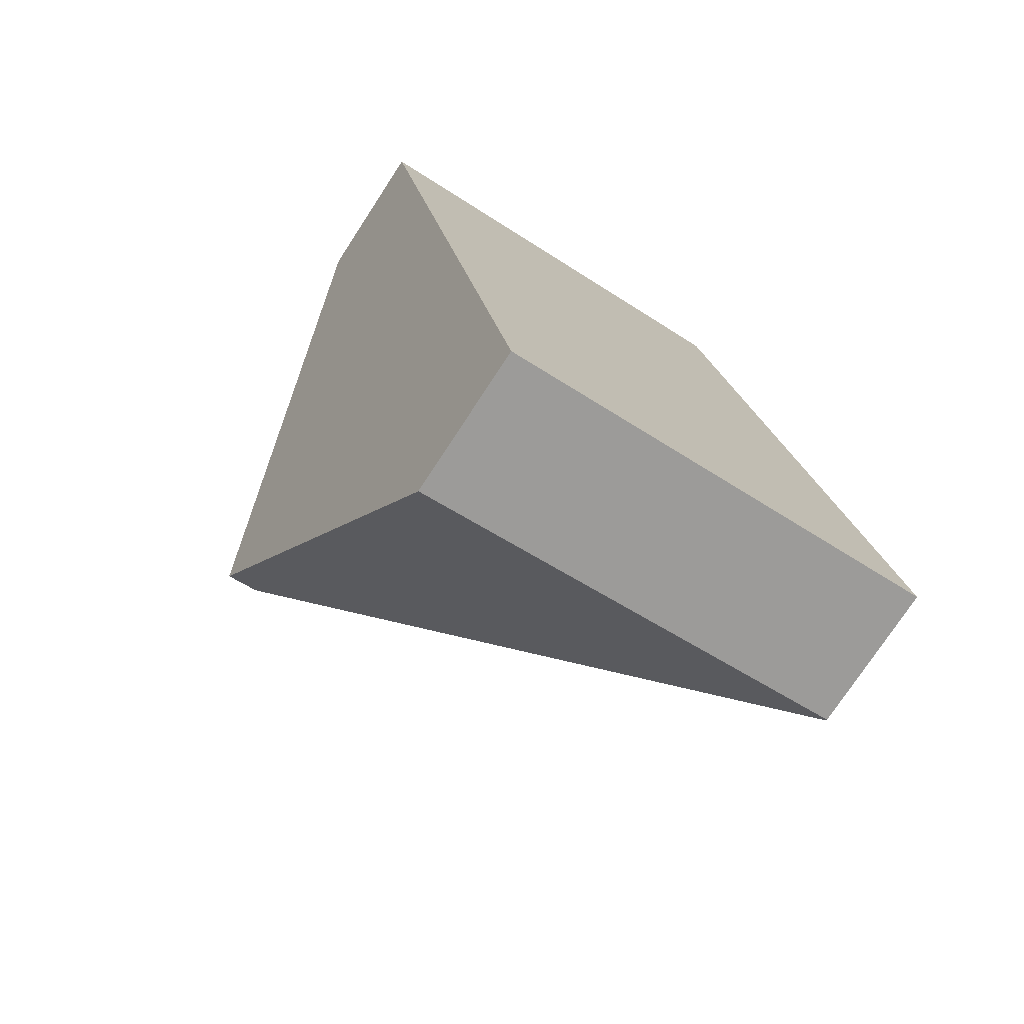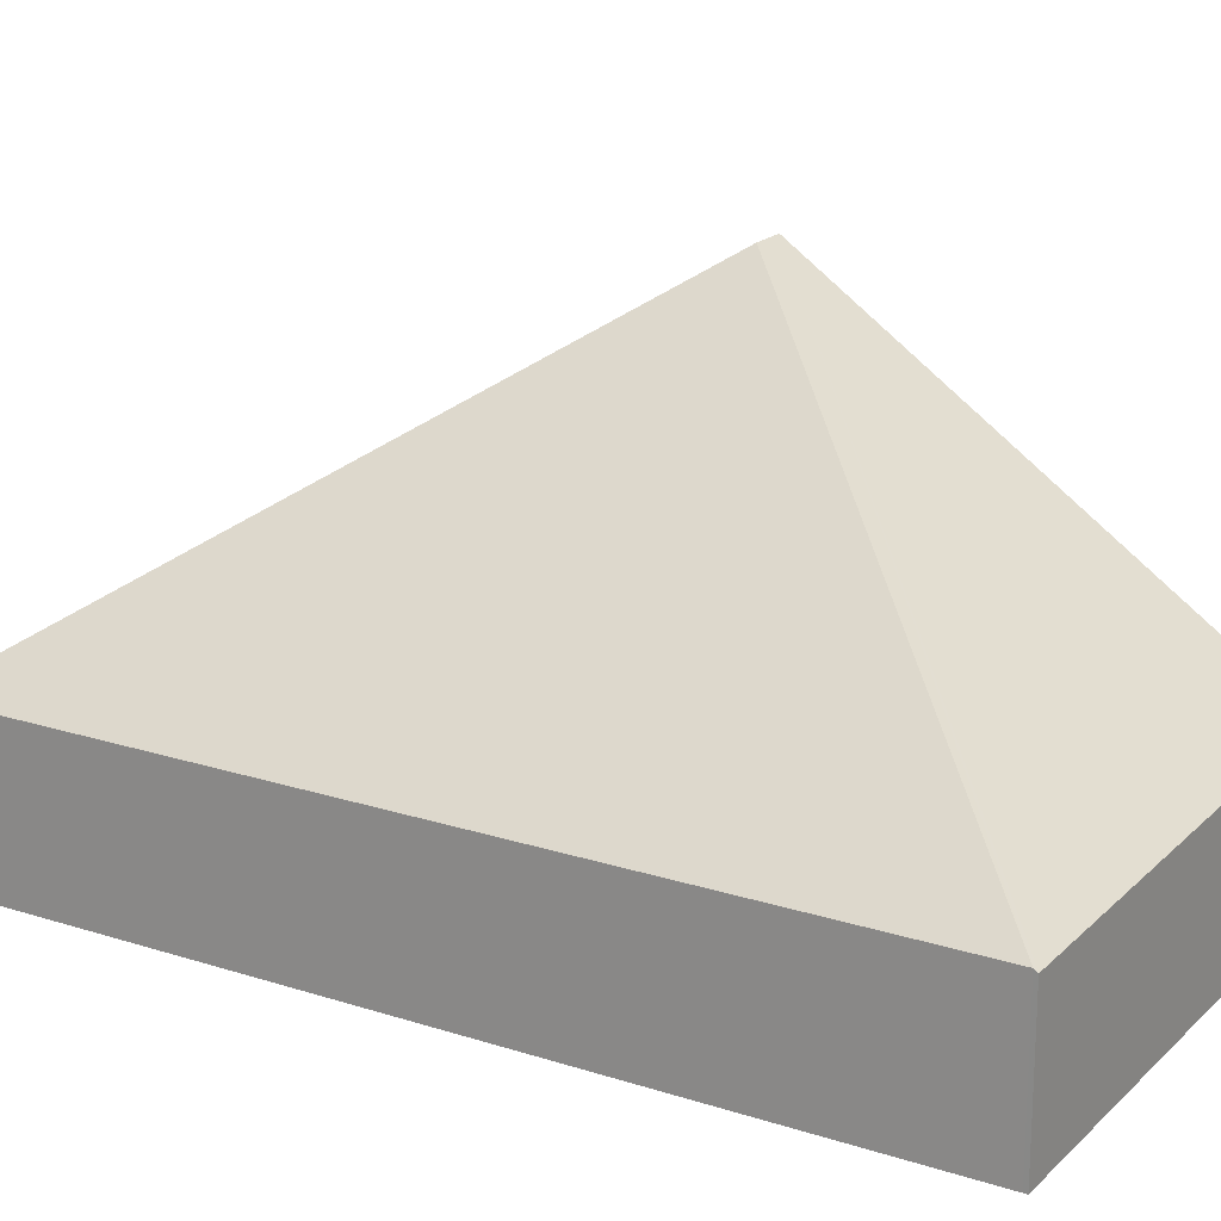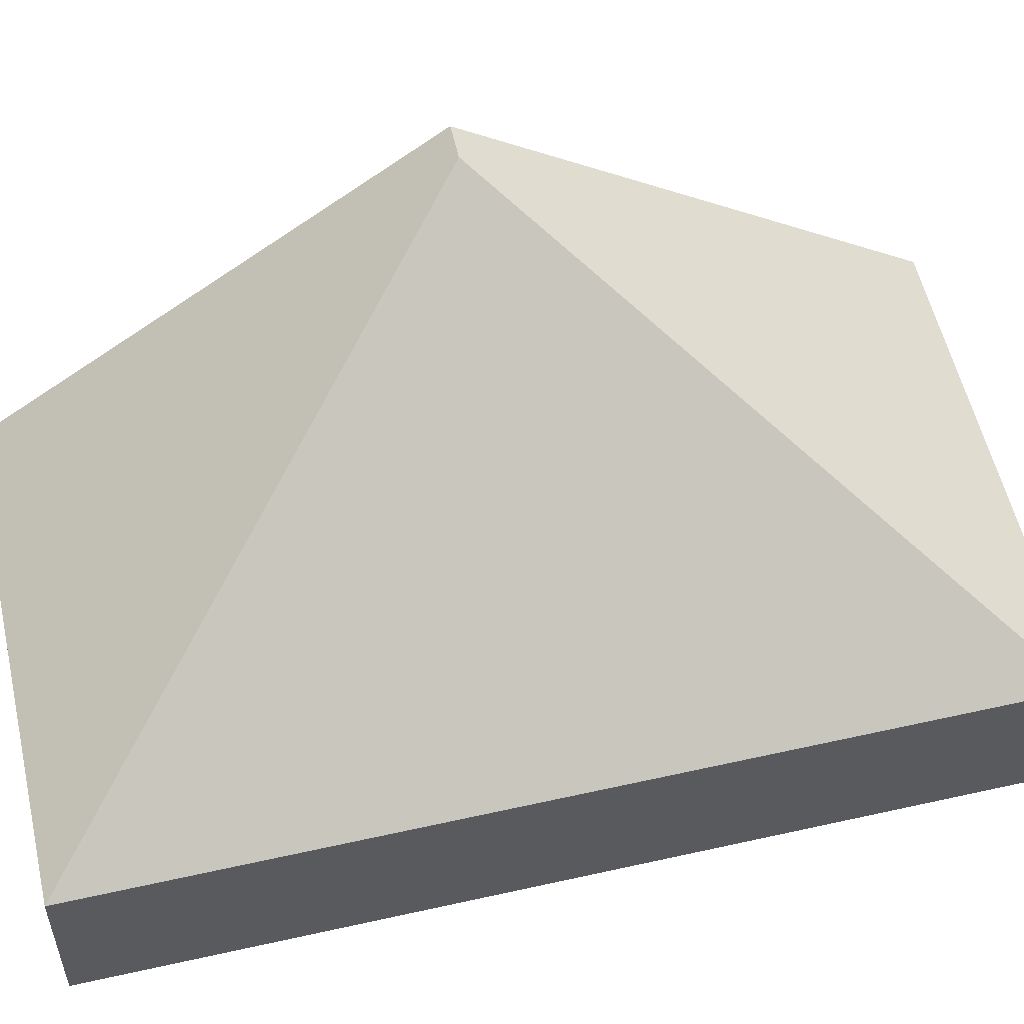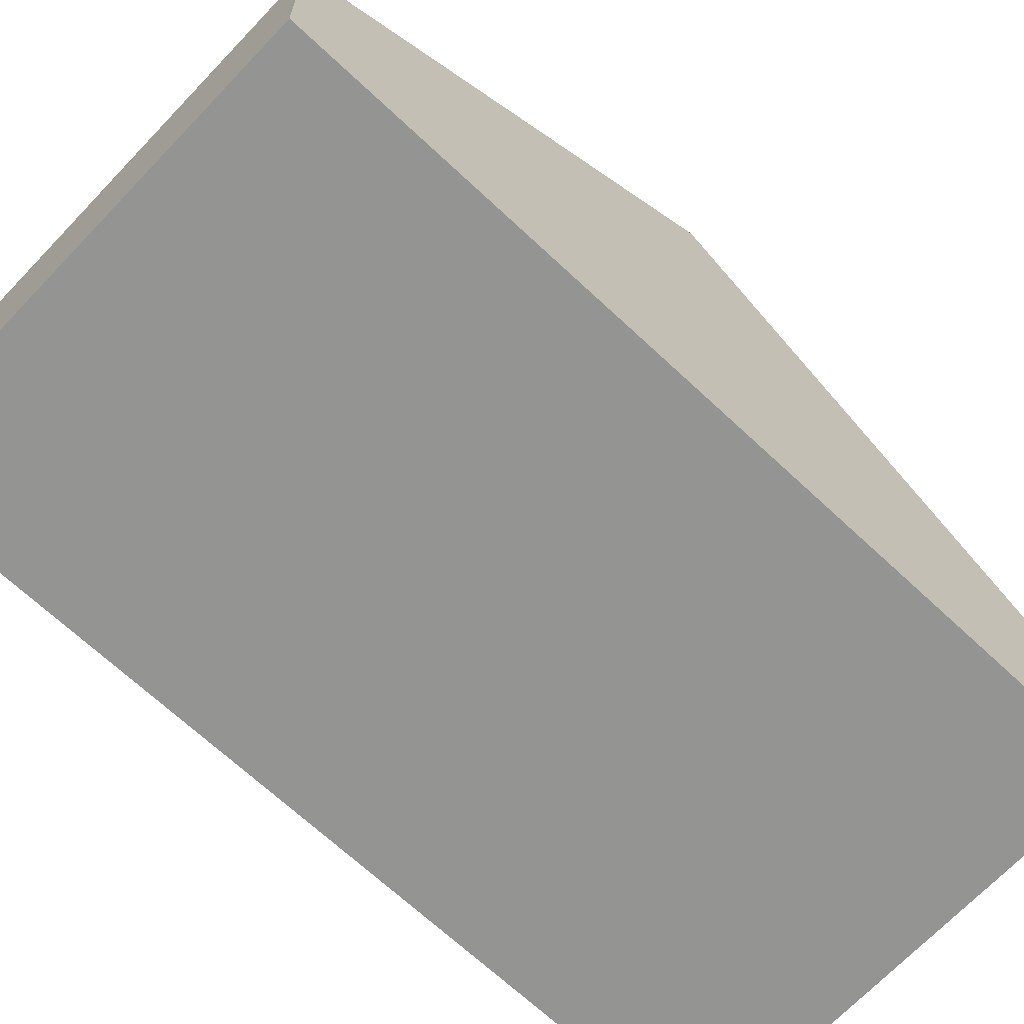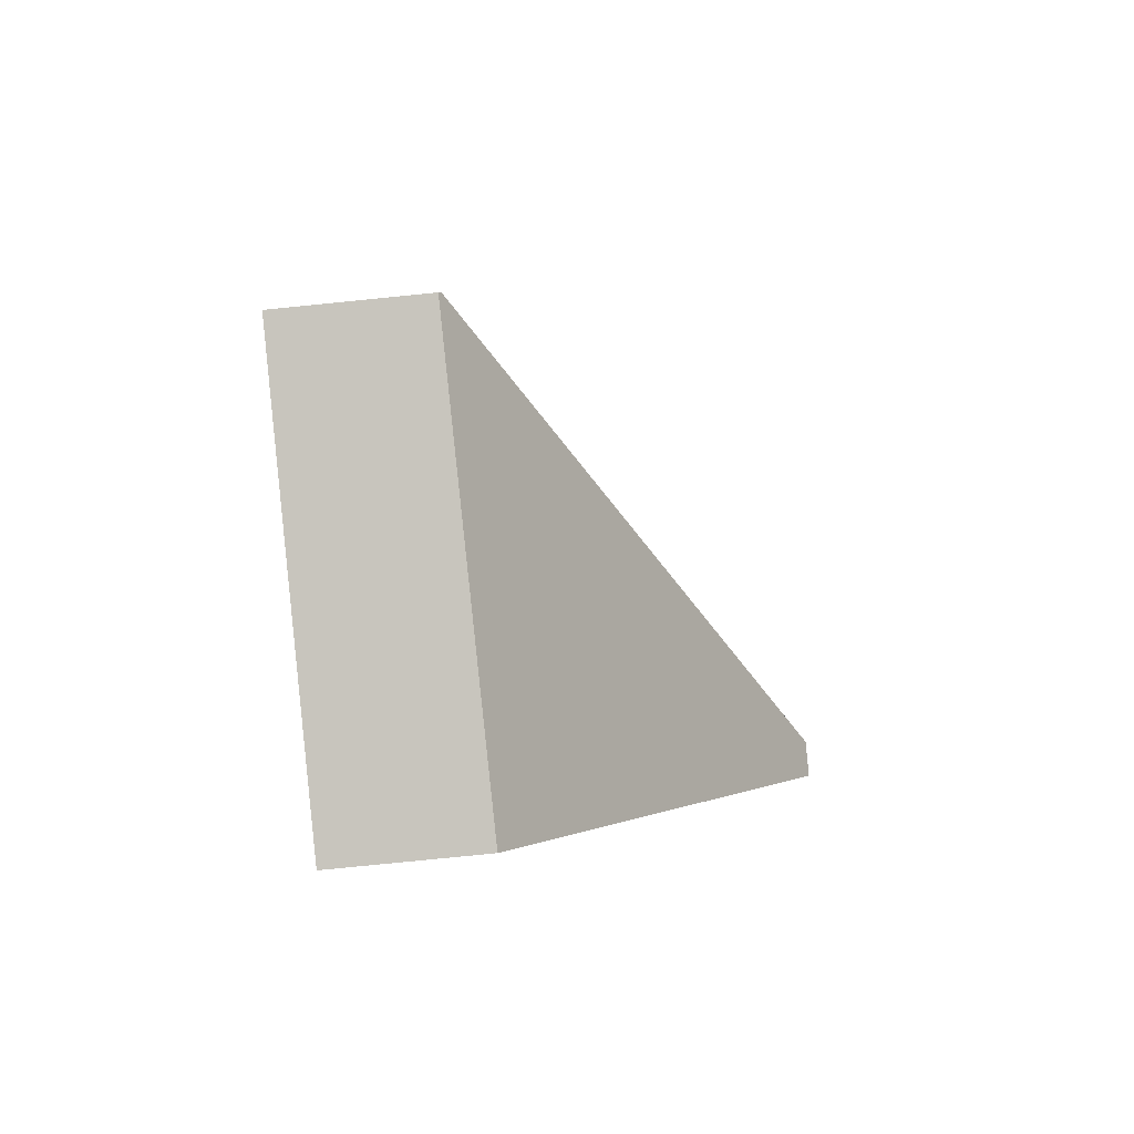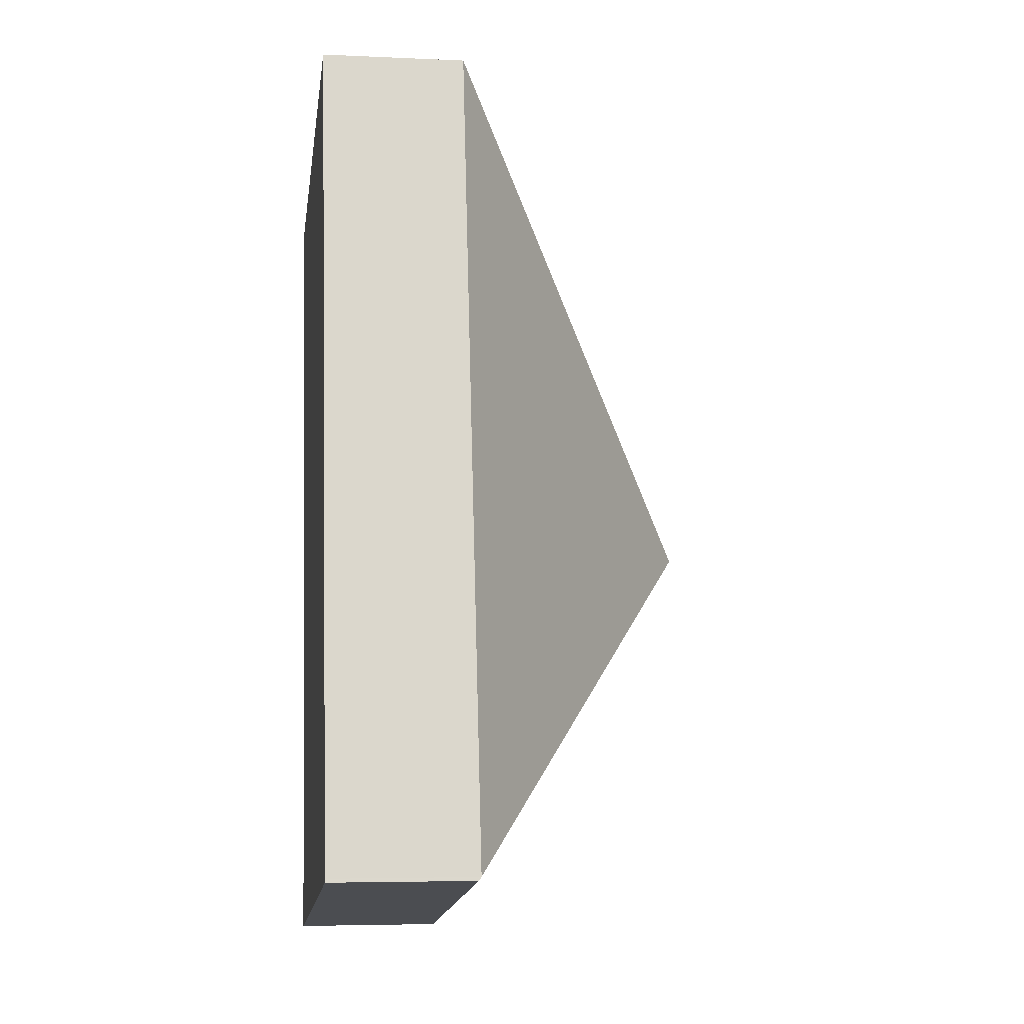
<metadata>
{"format":"obj","ext":"obj","renderer":"f3d","projection":"perspective","resolution":1024,"background":"white","views":[{"elev":-75.5,"azim":-33.2,"up":"+Z"},{"elev":19.5,"azim":110.2,"up":"+Y"},{"elev":55.9,"azim":65.8,"up":"+Y"},{"elev":-66.9,"azim":-144.4,"up":"+Y"},{"elev":-79.5,"azim":95.7,"up":"+Z"},{"elev":-5.2,"azim":81.9,"up":"+Z"}]}
</metadata>
<code>
v  0.658 3.557 -3.389
v  4.967 1.172 -6.062
v  1.313 1.202 -6.765
v  4.961 1.192 -6.033
v  0.925 3.557 -3.335
v  0 1.192 7.299e-17
v  3.653 1.192 0.747
v  0 0 0
v  3.653 -4.574e-17 0.747
v  4.961 3.694e-16 -6.033
v  4.967 3.712e-16 -6.062
v  1.313 4.142e-16 -6.765
v  0.658 2.075e-16 -3.389
g defaultobject
f 1 2 3
f 2 1 4
f 4 1 5
f 6 5 1
f 5 6 7
f 5 7 4
f 8 7 6
f 7 8 9
f 9 4 7
f 4 9 10
f 4 10 2
f 2 10 11
f 2 12 3
f 12 2 11
f 1 8 6
f 8 1 3
f 8 3 13
f 13 3 12
f 10 12 11
f 12 10 9
f 12 9 13
f 13 9 8

</code>
